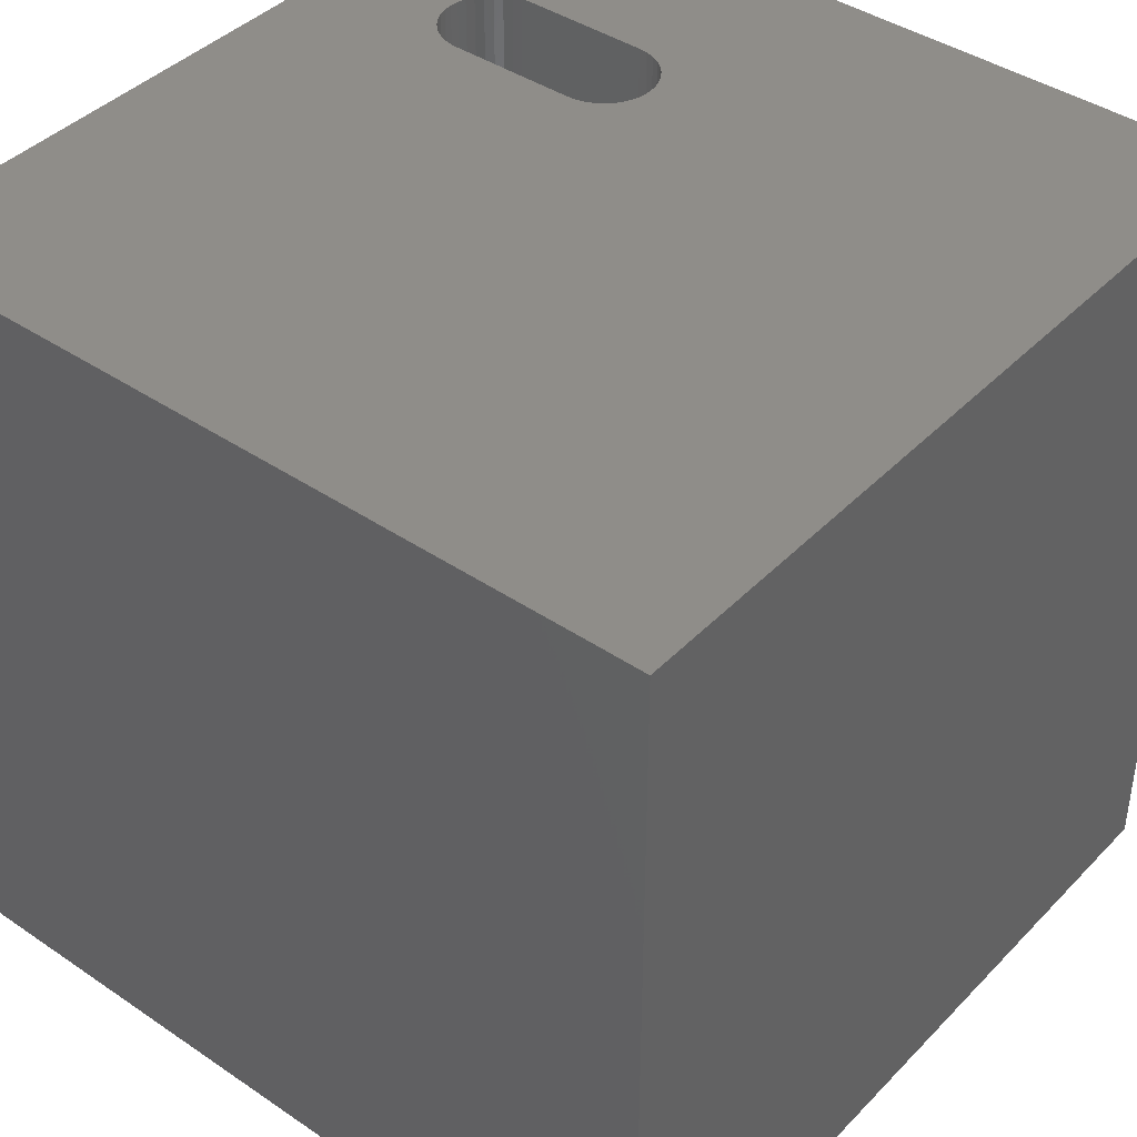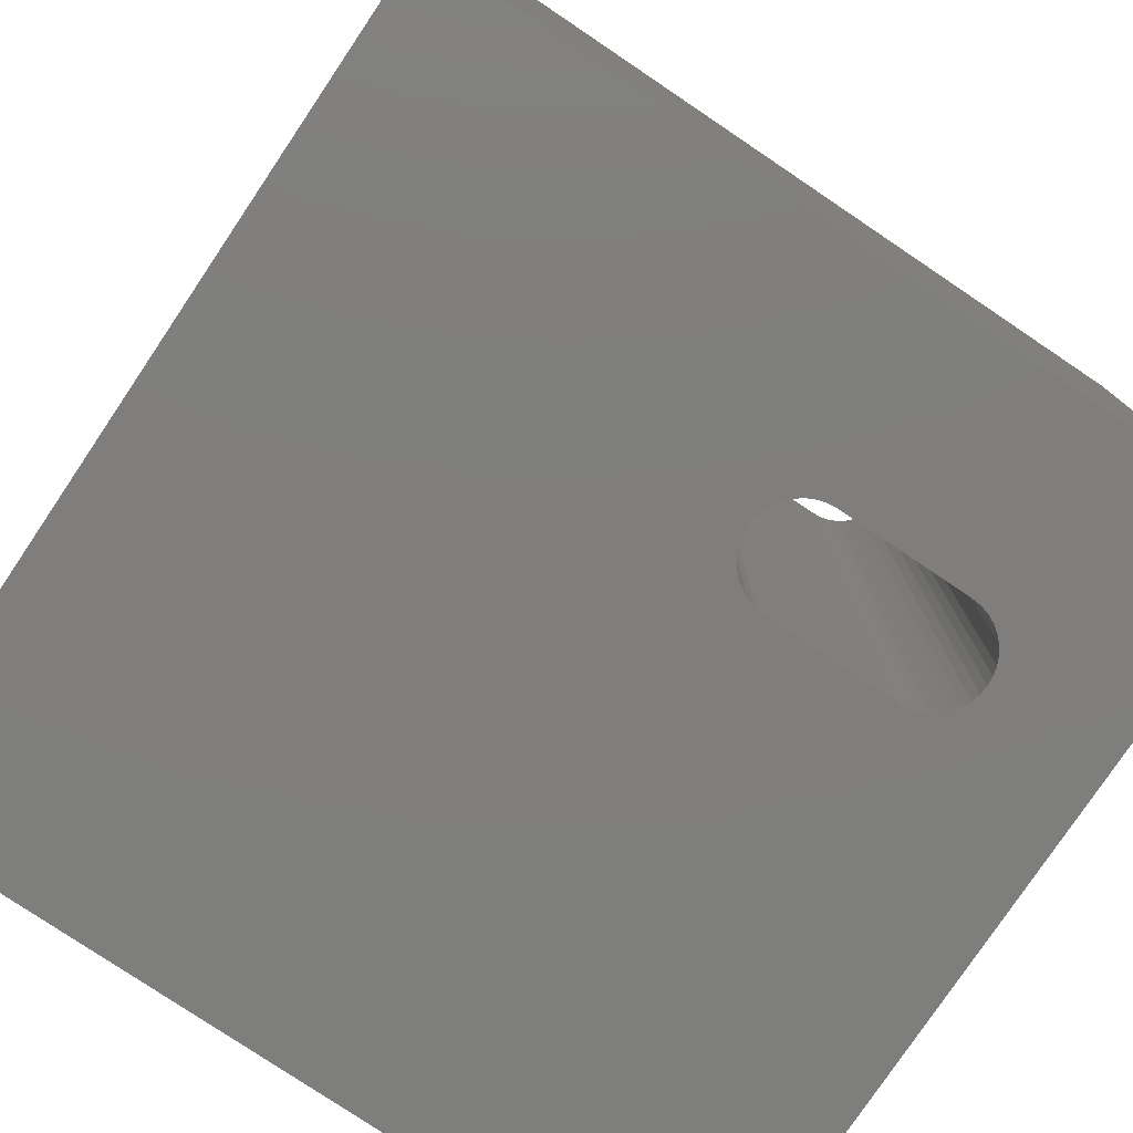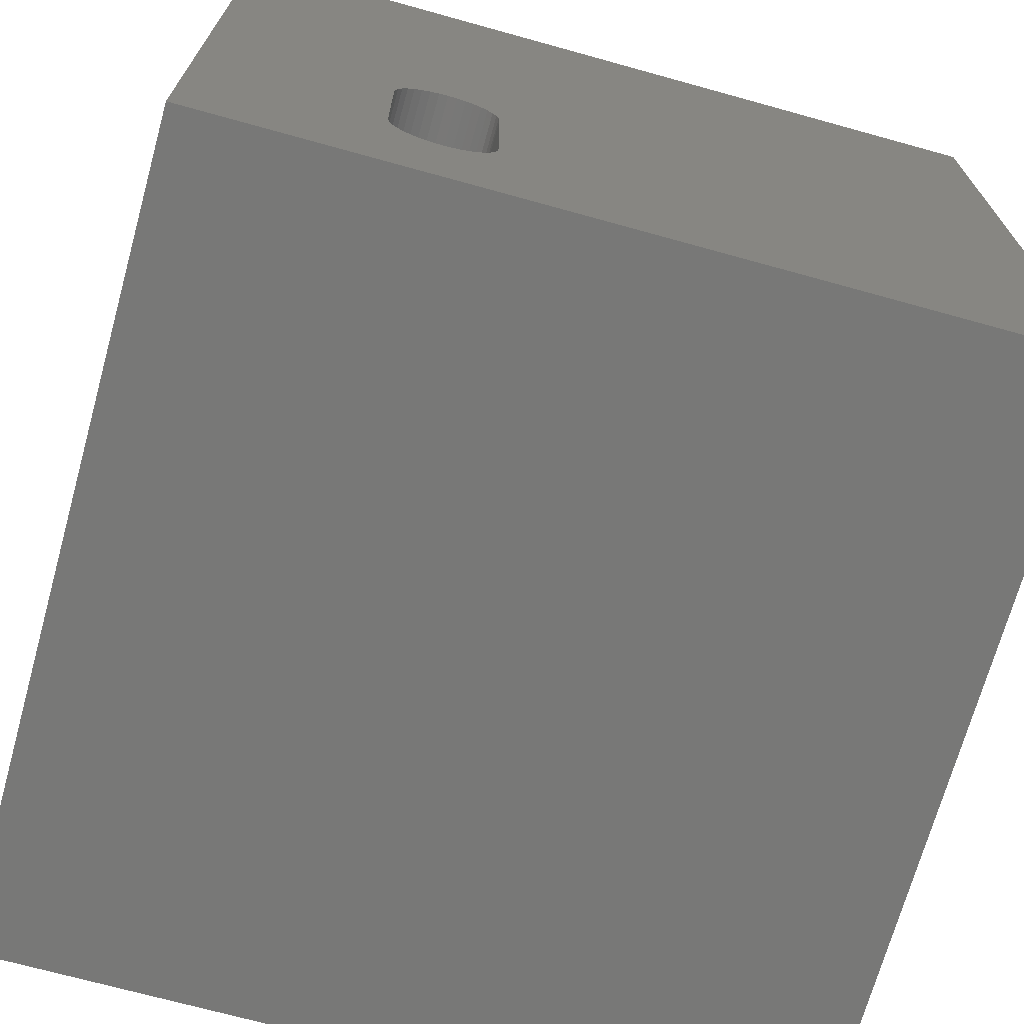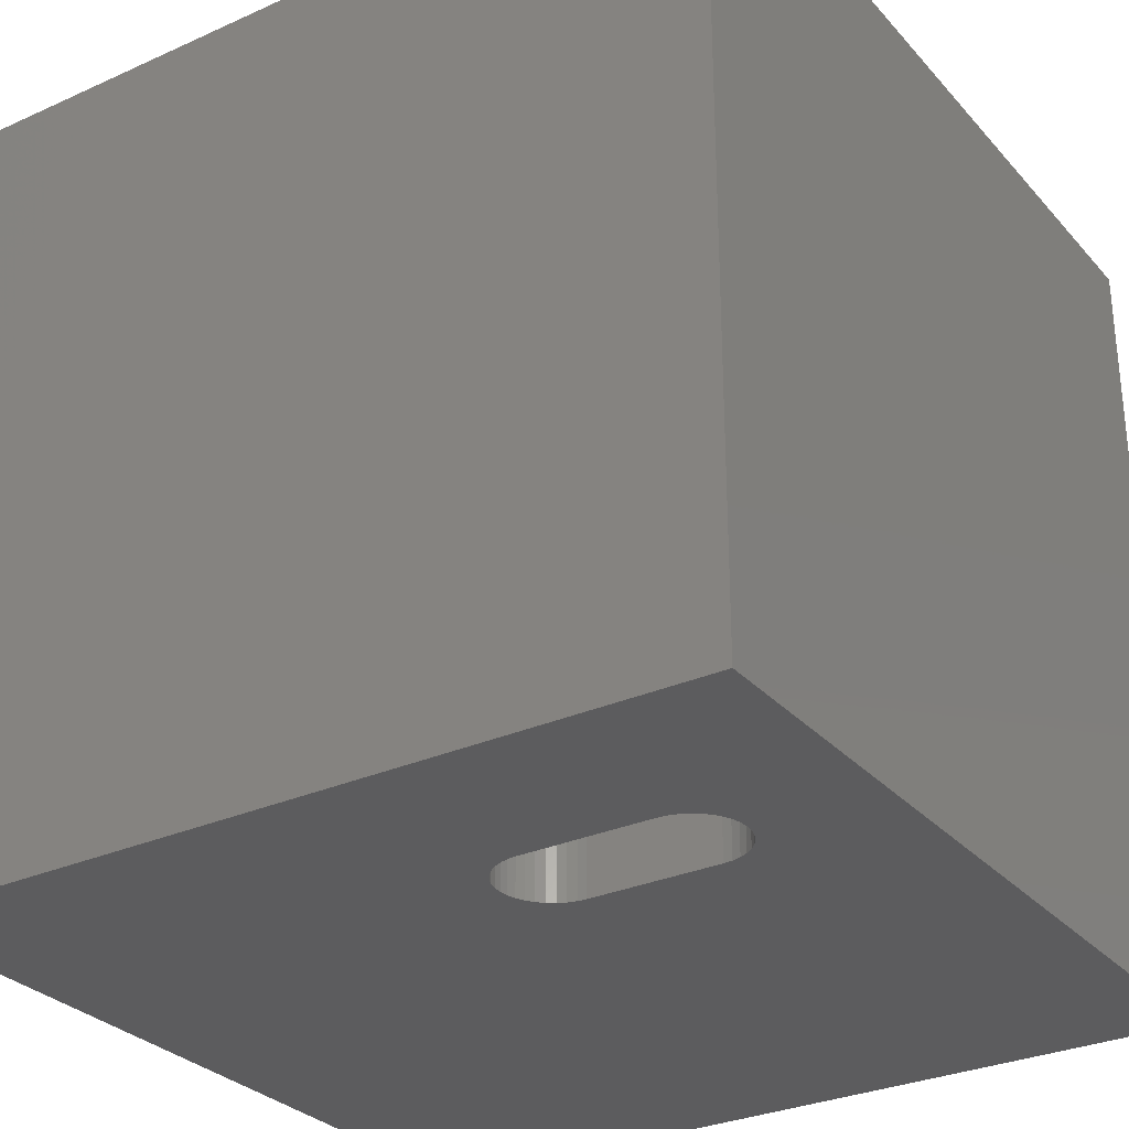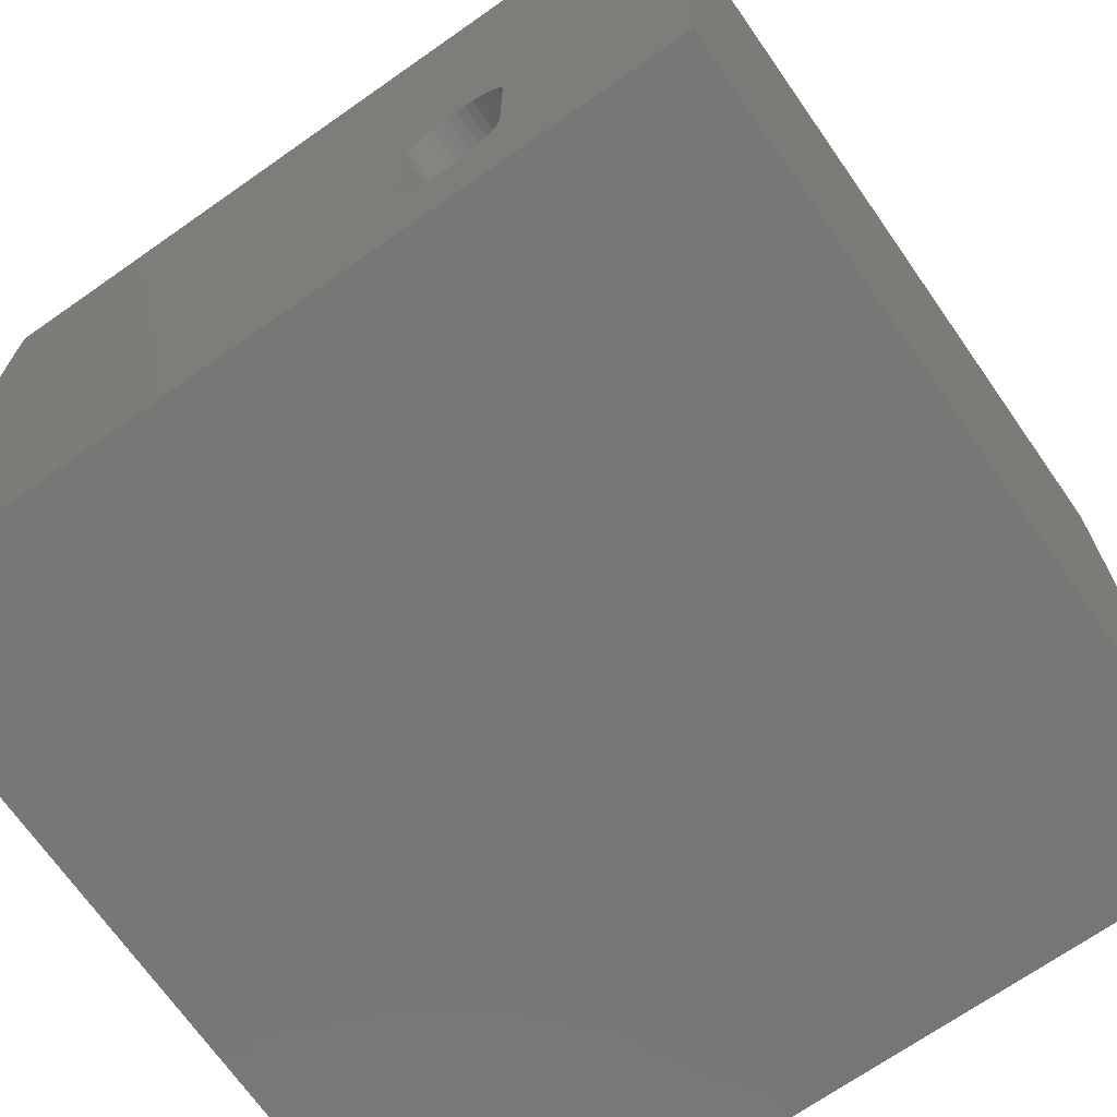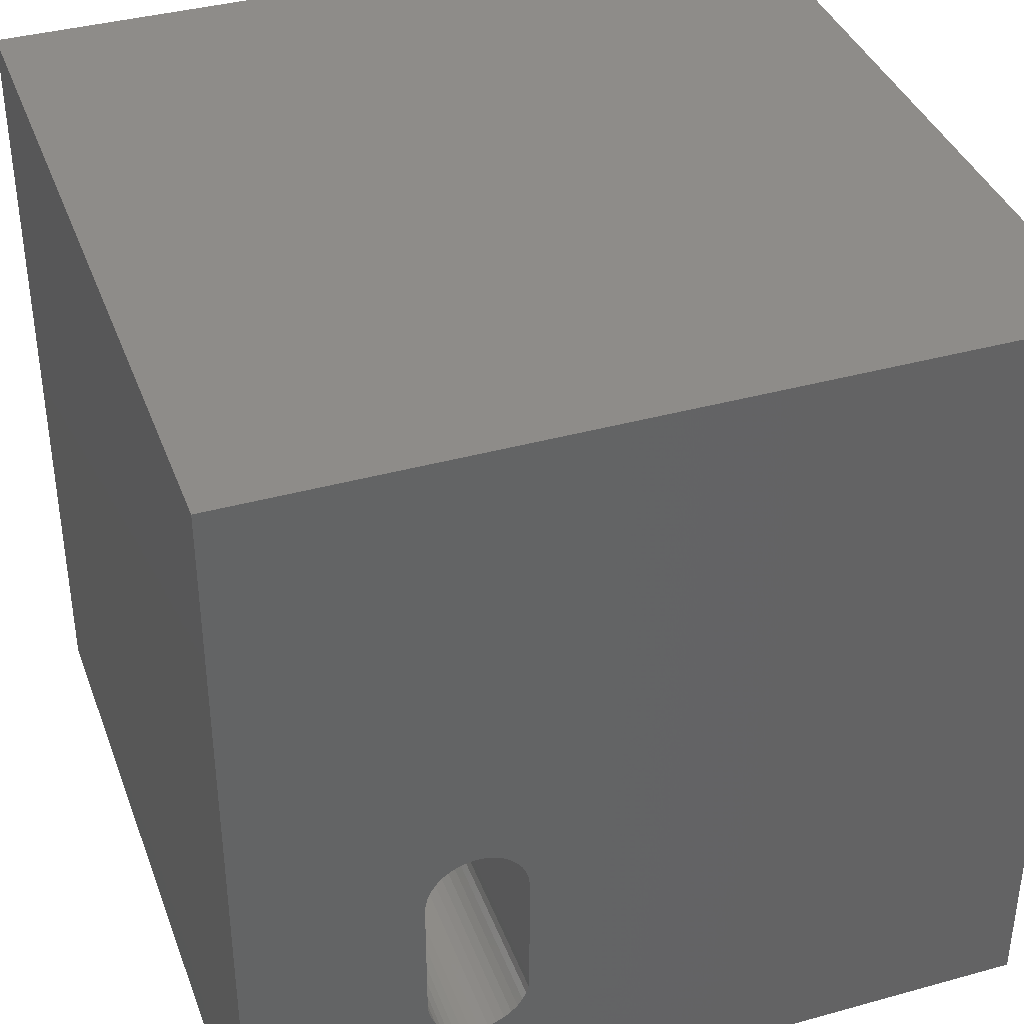
<metadata>
{"format":"stl","ext":"stl","renderer":"f3d","projection":"perspective","resolution":1024,"background":"white","views":[{"elev":41.4,"azim":129.4,"up":"+Z"},{"elev":-78.3,"azim":-123.9,"up":"+Z"},{"elev":-70.5,"azim":-15.5,"up":"+Y"},{"elev":-29.9,"azim":-56.7,"up":"+Z"},{"elev":-70.0,"azim":-145.0,"up":"+Y"},{"elev":38.3,"azim":-19.3,"up":"+Y"}]}
</metadata>
<code>
# stl→obj: 84 verts, 168 faces
v 0 10 10
v 0 10 0
v 0 0 10
v 0 0 0
v 3.318 1.736 10
v 3.241 1.659 10
v 10 0 10
v 2.947 1.522 10
v 2.839 1.513 10
v 2.73 1.522 10
v 2.625 1.551 10
v 3.464 2.138 10
v 3.454 2.03 10
v 3.151 1.597 10
v 3.052 1.551 10
v 3.426 1.924 10
v 3.38 1.826 10
v 3.151 4.263 10
v 3.241 4.2 10
v 10 10 10
v 3.318 4.123 10
v 3.38 4.034 10
v 3.426 3.935 10
v 3.454 3.83 10
v 3.464 3.721 10
v 2.526 1.597 10
v 2.436 1.659 10
v 2.359 1.736 10
v 2.297 1.826 10
v 2.251 1.924 10
v 2.223 2.03 10
v 2.947 4.337 10
v 3.052 4.309 10
v 2.251 3.935 10
v 2.297 4.034 10
v 2.526 4.263 10
v 2.625 4.309 10
v 2.213 2.138 10
v 2.213 3.721 10
v 2.223 3.83 10
v 2.73 4.337 10
v 2.839 4.347 10
v 2.359 4.123 10
v 2.436 4.2 10
v 10 10 0
v 10 0 0
v 2.625 1.551 0
v 2.73 1.522 0
v 2.526 1.597 0
v 2.839 1.513 0
v 2.947 1.522 0
v 3.052 1.551 0
v 2.213 2.138 0
v 2.223 2.03 0
v 2.251 1.924 0
v 2.297 1.826 0
v 2.359 1.736 0
v 2.436 1.659 0
v 3.151 1.597 0
v 3.241 1.659 0
v 3.318 1.736 0
v 2.251 3.935 0
v 2.223 3.83 0
v 3.241 4.2 0
v 3.151 4.263 0
v 3.052 4.309 0
v 3.38 1.826 0
v 3.426 1.924 0
v 3.454 2.03 0
v 3.426 3.935 0
v 3.38 4.034 0
v 3.318 4.123 0
v 2.947 4.337 0
v 2.839 4.347 0
v 2.73 4.337 0
v 2.625 4.309 0
v 2.526 4.263 0
v 2.436 4.2 0
v 2.213 3.721 0
v 2.359 4.123 0
v 2.297 4.034 0
v 3.464 2.138 0
v 3.464 3.721 0
v 3.454 3.83 0
f 1 2 3
f 3 2 4
f 5 6 7
f 3 7 8
f 8 9 3
f 3 9 10
f 3 10 11
f 7 12 13
f 6 14 7
f 7 14 15
f 7 15 8
f 13 16 7
f 7 16 17
f 7 17 5
f 18 19 20
f 20 19 21
f 20 21 22
f 22 23 20
f 20 23 24
f 20 24 7
f 7 24 25
f 7 25 12
f 11 26 3
f 3 26 27
f 3 27 28
f 28 29 3
f 3 29 30
f 3 30 31
f 1 32 20
f 20 32 33
f 20 33 18
f 1 34 35
f 1 36 37
f 31 38 3
f 3 38 39
f 3 39 1
f 1 39 40
f 1 40 34
f 37 41 1
f 1 41 42
f 1 42 32
f 35 43 1
f 1 43 44
f 1 44 36
f 45 20 46
f 46 20 7
f 47 48 4
f 47 4 49
f 48 50 4
f 4 50 51
f 4 51 46
f 46 51 52
f 53 54 4
f 4 54 55
f 4 55 56
f 56 57 4
f 4 57 58
f 4 58 49
f 52 59 46
f 46 59 60
f 46 60 61
f 2 62 63
f 64 65 45
f 45 65 66
f 45 66 2
f 61 67 46
f 46 67 68
f 46 68 69
f 70 71 45
f 45 71 72
f 45 72 64
f 66 73 2
f 2 73 74
f 2 74 75
f 75 76 2
f 2 76 77
f 2 77 78
f 2 63 4
f 4 63 79
f 4 79 53
f 78 80 2
f 2 80 81
f 2 81 62
f 69 82 46
f 46 82 83
f 46 83 45
f 45 83 84
f 45 84 70
f 20 45 1
f 1 45 2
f 46 7 4
f 4 7 3
f 53 38 31
f 53 31 54
f 54 31 30
f 54 30 55
f 55 30 29
f 55 29 56
f 56 29 28
f 56 28 57
f 57 28 27
f 57 27 58
f 58 27 26
f 58 26 49
f 49 26 11
f 49 11 47
f 47 11 10
f 47 10 48
f 48 10 9
f 48 9 50
f 50 9 8
f 50 8 51
f 51 8 15
f 51 15 52
f 52 15 14
f 52 14 59
f 59 14 6
f 59 6 60
f 60 6 5
f 60 5 61
f 61 5 17
f 61 17 67
f 67 17 16
f 67 16 68
f 68 16 13
f 68 13 69
f 69 13 12
f 69 12 82
f 53 79 38
f 38 79 39
f 83 25 24
f 83 24 84
f 84 24 23
f 84 23 70
f 70 23 22
f 70 22 71
f 71 22 21
f 71 21 72
f 72 21 19
f 72 19 64
f 64 19 18
f 64 18 65
f 65 18 33
f 65 33 66
f 66 33 32
f 66 32 73
f 73 32 42
f 73 42 74
f 74 42 41
f 74 41 75
f 75 41 37
f 75 37 76
f 76 37 36
f 76 36 77
f 77 36 44
f 77 44 78
f 78 44 43
f 78 43 80
f 80 43 35
f 80 35 81
f 81 35 34
f 81 34 62
f 62 34 40
f 62 40 63
f 63 40 39
f 63 39 79
f 83 82 25
f 25 82 12

</code>
